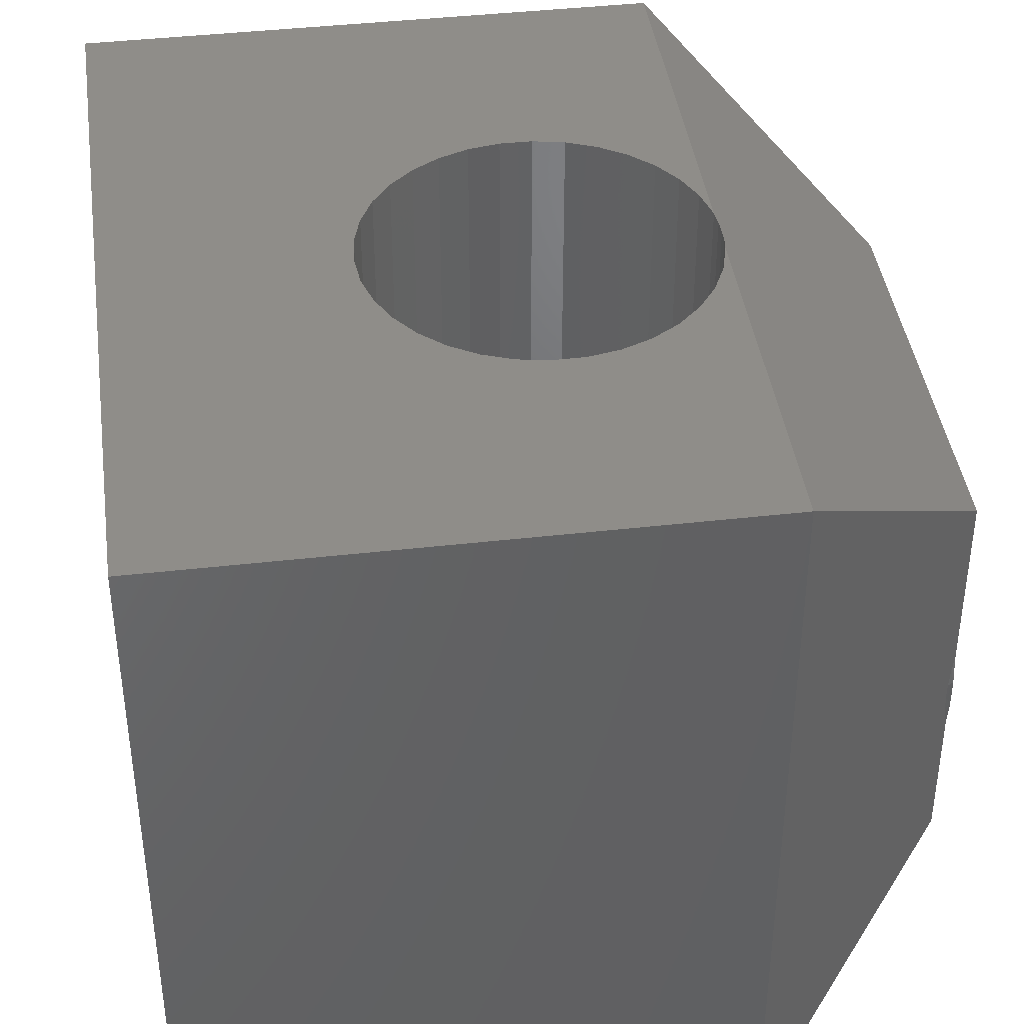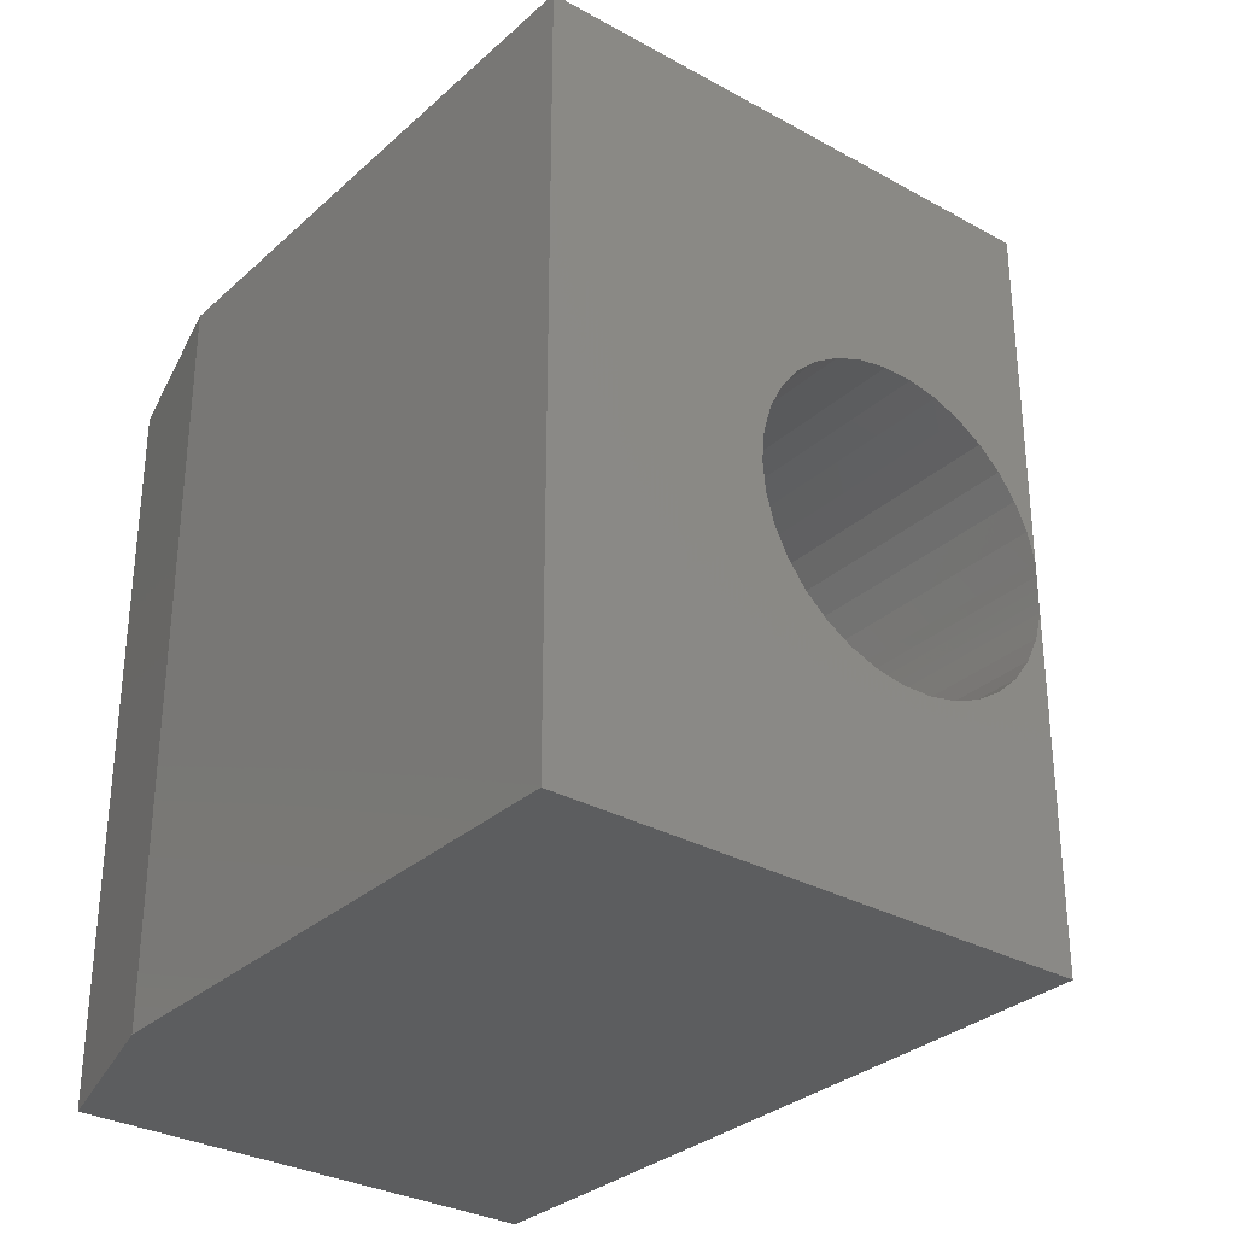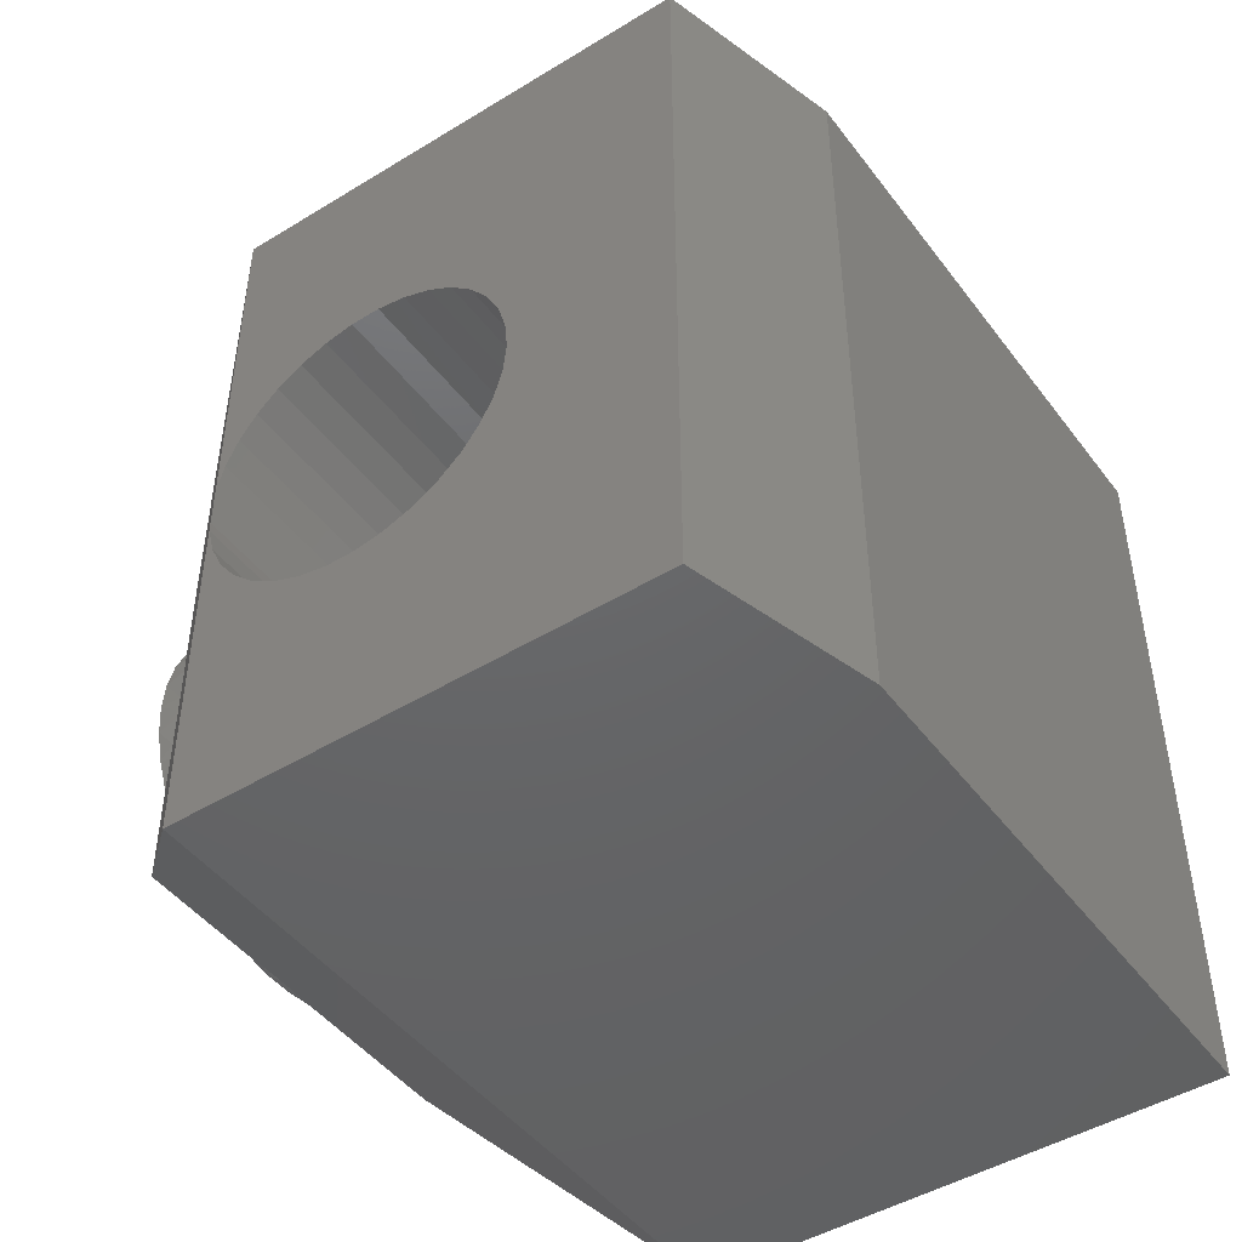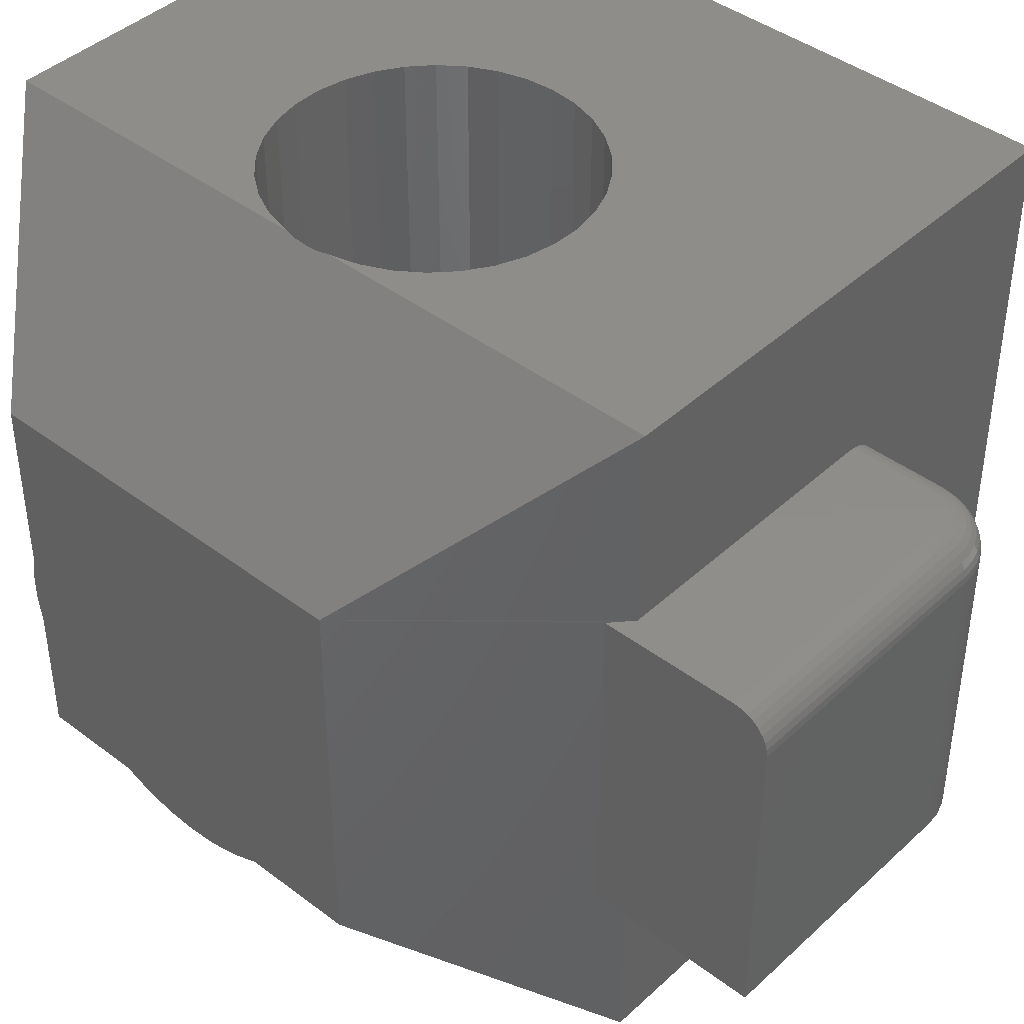
<metadata>
{"format":"stl","ext":"stl","renderer":"f3d","projection":"perspective","resolution":1024,"background":"white","views":[{"elev":41.3,"azim":172.1,"up":"+Y"},{"elev":-31.1,"azim":141.6,"up":"+Z"},{"elev":-46.4,"azim":34.9,"up":"+Z"},{"elev":42.2,"azim":-47.7,"up":"+Y"}]}
</metadata>
<code>
# stl→obj: 277 verts, 542 faces
v -0.1562 -0.4531 0.6875
v -0.1562 -0.1875 0.6875
v -0.1575 -0.4531 0.6997
v -0.1575 -0.1875 0.6997
v -0.161 -0.4531 0.7114
v -0.161 -0.1875 0.7114
v -0.1668 -0.4531 0.7222
v -0.1668 -0.1875 0.7222
v -0.1746 -0.4531 0.7317
v -0.1746 -0.1875 0.7317
v -0.184 -0.4531 0.7395
v -0.184 -0.1875 0.7395
v -0.1948 -0.4531 0.7452
v -0.1948 -0.1875 0.7452
v -0.2066 -0.4531 0.7488
v -0.2066 -0.1875 0.7488
v -0.2188 -0.4531 0.75
v -0.2188 -0.1875 0.75
v -0.4531 -0.4531 0.75
v -0.4531 -0.1875 0.75
v -0.1928 -0.1562 0.7049
v -0.2068 -0.1562 0.7164
v -0.2014 -0.1562 0.7135
v -0.1967 -0.1562 0.7096
v -0.4357 -0.1562 0.6172
v -0.4531 -0.1562 0.6016
v -0.4531 -0.1562 0.7188
v -0.2188 -0.1562 0.7188
v -0.2127 -0.1562 0.7181
v -0.1875 -0.1562 0.6172
v -0.1899 -0.1562 0.6995
v -0.1881 -0.1562 0.6936
v -0.1875 -0.1562 0.6875
v -0.1562 -0.4531 0.6172
v -0.1562 -0.1875 0.6172
v -0.4531 -0.1615 0.7361
v -0.4531 -0.1755 0.7476
v -0.4531 -0.1701 0.7447
v -0.4531 -0.1654 0.7408
v -0.4531 -0.4531 0.6016
v -0.4531 -0.1814 0.7494
v -0.4531 -0.1586 0.7307
v -0.4531 -0.1569 0.7248
v -0.4357 -0.6172 0.6172
v -0.4357 -0.4531 0.6172
v 0.01562 -0.4631 0.6172
v 0.01562 0.01562 0.6172
v -0.1569 -0.1814 0.6172
v -0.02719 -0.6172 0.6172
v -0.4357 0.01562 0.6172
v -0.1814 -0.1569 0.6172
v -0.1755 -0.1586 0.6172
v -0.1701 -0.1615 0.6172
v -0.1654 -0.1654 0.6172
v -0.1615 -0.1701 0.6172
v -0.1586 -0.1755 0.6172
v -0.1814 -0.1569 0.6875
v -0.1755 -0.1586 0.6875
v -0.1701 -0.1615 0.6875
v -0.1654 -0.1654 0.6875
v -0.1615 -0.1701 0.6875
v -0.1586 -0.1755 0.6875
v -0.1569 -0.1814 0.6875
v -0.2188 -0.1569 0.7248
v -0.2188 -0.1586 0.7307
v -0.2188 -0.1615 0.7361
v -0.2188 -0.1654 0.7408
v -0.2188 -0.1701 0.7447
v -0.2188 -0.1755 0.7476
v -0.2188 -0.1814 0.7494
v -0.1821 -0.1569 0.6948
v -0.1764 -0.1586 0.6959
v -0.1711 -0.1615 0.697
v -0.1664 -0.1654 0.6979
v -0.1626 -0.1701 0.6987
v -0.1598 -0.1755 0.6992
v -0.158 -0.1814 0.6996
v -0.2115 -0.1569 0.7241
v -0.2103 -0.1586 0.7299
v -0.2093 -0.1615 0.7352
v -0.2083 -0.1654 0.7398
v -0.2076 -0.1701 0.7436
v -0.207 -0.1755 0.7465
v -0.2067 -0.1814 0.7482
v -0.2045 -0.1569 0.722
v -0.2022 -0.1586 0.7274
v -0.2001 -0.1615 0.7324
v -0.1983 -0.1654 0.7368
v -0.1968 -0.1701 0.7404
v -0.1957 -0.1755 0.743
v -0.1951 -0.1814 0.7447
v -0.198 -0.1569 0.7186
v -0.1947 -0.1586 0.7234
v -0.1917 -0.1615 0.7279
v -0.1891 -0.1654 0.7319
v -0.187 -0.1701 0.7351
v -0.1853 -0.1755 0.7375
v -0.1844 -0.1814 0.739
v -0.1923 -0.1569 0.7139
v -0.1882 -0.1586 0.7181
v -0.1844 -0.1615 0.7219
v -0.181 -0.1654 0.7252
v -0.1783 -0.1701 0.728
v -0.1762 -0.1755 0.73
v -0.175 -0.1814 0.7313
v -0.1877 -0.1569 0.7082
v -0.1828 -0.1586 0.7115
v -0.1783 -0.1615 0.7145
v -0.1744 -0.1654 0.7171
v -0.1712 -0.1701 0.7193
v -0.1688 -0.1755 0.7209
v -0.1673 -0.1814 0.7219
v -0.1842 -0.1569 0.7018
v -0.1788 -0.1586 0.704
v -0.1738 -0.1615 0.7061
v -0.1695 -0.1654 0.7079
v -0.1659 -0.1701 0.7094
v -0.1632 -0.1755 0.7105
v -0.1616 -0.1814 0.7112
v -0.6016 -0.1351 0.4664
v -0.6016 -0.3187 0.4664
v -0.6016 -0.4664 0.4664
v -0.6016 -0.2831 0.1351
v -0.5991 -0.2945 0.1329
v -0.6016 -0.3068 0.1317
v -0.5975 -0.3093 0.1315
v -0.5973 -0.3228 0.1313
v -0.6016 -0.3307 0.1317
v -0.598 -0.3335 0.1319
v -0.5988 -0.3406 0.1326
v -0.6016 -0.3544 0.1351
v -0.6016 -0.4844 0.2969
v -0.5823 -0.4839 0.2831
v -0.5818 -0.4844 0.2969
v -0.6016 -0.4823 0.271
v -0.6016 -0.4664 0.2219
v -0.5918 -0.4753 0.2429
v -0.6016 -0.4763 0.2458
v -0.5879 -0.4788 0.2543
v -0.5832 -0.4831 0.2762
v -0.6016 -0.4823 0.3227
v -0.5856 -0.4809 0.3305
v -0.6016 -0.4763 0.3479
v -0.5923 -0.4749 0.3522
v -0.6016 -0.4664 0.3719
v -0.5829 -0.4834 0.3152
v -0.6016 -0.4664 0.1351
v -0.6016 -0.1351 0.1351
v -0.4357 0.01562 0.2751
v -0.4357 0.01562 -0.01562
v -0.4372 0.01432 0.2859
v -0.4357 0.01562 0.3186
v -0.4372 0.01432 0.3078
v -0.4375 0.01401 0.2969
v -0.4357 -0.6172 0.2751
v -0.4372 -0.6159 0.2859
v -0.4357 -0.6172 -0.01562
v -0.4357 -0.6172 0.3186
v -0.4372 -0.6159 0.3078
v -0.4375 -0.6156 0.2969
v 0.01562 0.01562 -0.01562
v 0.01562 -0.4631 -0.01562
v -0.02719 -0.6172 -0.01562
v -0.2922 0.01562 0.4308
v -0.3172 0.01562 0.4305
v -0.3417 0.01562 0.4256
v -0.3649 0.01562 0.4162
v -0.3859 0.01562 0.4027
v -0.404 0.01562 0.3856
v -0.4187 0.01562 0.3654
v -0.4294 0.01562 0.3428
v -0.2922 0.01562 0.1629
v -0.2676 0.01562 0.1673
v -0.2442 0.01562 0.1761
v -0.2229 0.01562 0.1891
v -0.2043 0.01562 0.2058
v -0.1892 0.01562 0.2257
v -0.178 0.01562 0.248
v -0.1711 0.01562 0.272
v -0.1688 0.01562 0.2969
v -0.1711 0.01562 0.3217
v -0.178 0.01562 0.3458
v -0.1892 0.01562 0.3681
v -0.2043 0.01562 0.388
v -0.2229 0.01562 0.4047
v -0.2442 0.01562 0.4177
v -0.2676 0.01562 0.4265
v -0.4294 0.01562 0.251
v -0.4187 0.01562 0.2284
v -0.404 0.01562 0.2082
v -0.3859 0.01562 0.191
v -0.3649 0.01562 0.1775
v -0.3417 0.01562 0.1682
v -0.3172 0.01562 0.1632
v -0.2922 -0.6172 0.1629
v -0.2676 -0.6172 0.1673
v -0.2442 -0.6172 0.1761
v -0.2229 -0.6172 0.1891
v -0.2043 -0.6172 0.2058
v -0.1892 -0.6172 0.2257
v -0.178 -0.6172 0.248
v -0.1711 -0.6172 0.272
v -0.1688 -0.6172 0.2969
v -0.3172 -0.6172 0.1632
v -0.3417 -0.6172 0.1682
v -0.3649 -0.6172 0.1775
v -0.3859 -0.6172 0.191
v -0.404 -0.6172 0.2082
v -0.4187 -0.6172 0.2284
v -0.4294 -0.6172 0.251
v -0.3417 -0.6172 0.4256
v -0.3649 -0.6172 0.4162
v -0.3859 -0.6172 0.4027
v -0.404 -0.6172 0.3856
v -0.4187 -0.6172 0.3654
v -0.4294 -0.6172 0.3428
v -0.3172 -0.6172 0.4305
v -0.2922 -0.6172 0.4308
v -0.2676 -0.6172 0.4265
v -0.2442 -0.6172 0.4177
v -0.2229 -0.6172 0.4047
v -0.2043 -0.6172 0.388
v -0.1892 -0.6172 0.3681
v -0.178 -0.6172 0.3458
v -0.1711 -0.6172 0.3217
v -0.09844 -0.5234 0.07812
v -0.2384 -0.5234 0.07812
v -0.2033 -0.5234 0.09174
v -0.1709 -0.5234 0.1109
v -0.1422 -0.5234 0.1352
v -0.1178 -0.5234 0.1639
v -0.09844 -0.5234 0.1961
v -0.1072 -0.07812 0.1799
v -0.1323 -0.07812 0.1457
v -0.1632 -0.07812 0.1167
v -0.199 -0.07812 0.09389
v -0.08898 -0.07812 0.2182
v -0.07812 -0.07812 0.2592
v -0.07812 -0.4503 0.2592
v -0.08065 -0.4594 0.2456
v -0.08212 -0.4647 0.2395
v -0.08452 -0.4733 0.2313
v -0.0883 -0.4869 0.2201
v -0.2384 -0.07812 0.07812
v -0.07812 -0.4503 0.07812
v -0.07812 -0.07812 0.07812
v -0.09844 -0.5234 0.5234
v -0.2765 -0.5234 0.5234
v -0.07812 -0.4503 0.5234
v -0.2765 -0.07812 0.5234
v -0.07812 -0.07812 0.5234
v -0.09844 -0.5234 0.3976
v -0.1179 -0.5234 0.4301
v -0.1425 -0.5234 0.4588
v -0.1715 -0.5234 0.4832
v -0.2041 -0.5234 0.5024
v -0.2394 -0.5234 0.5159
v -0.2355 -0.07812 0.5147
v -0.1968 -0.07812 0.4987
v -0.1616 -0.07812 0.4758
v -0.1313 -0.07812 0.4469
v -0.1067 -0.07812 0.4129
v -0.07812 -0.07812 0.3345
v -0.08065 -0.4594 0.3481
v -0.07812 -0.4503 0.3345
v -0.08881 -0.07812 0.375
v -0.0883 -0.4869 0.3736
v -0.08452 -0.4733 0.3625
v -0.08212 -0.4647 0.3542
v -0.3995 -0.07812 0.07812
v -0.3995 -0.5234 0.07812
v -0.3679 -0.07812 0.07812
v -0.3679 -0.5234 0.07812
v -0.3995 -0.07812 0.0901
v -0.3995 -0.5234 0.0901
v -0.4366 -0.1119 0.1119
v -0.4366 -0.4897 0.1119
f 1 2 3
f 3 2 4
f 3 4 5
f 5 4 6
f 5 6 7
f 7 6 8
f 7 8 9
f 9 8 10
f 9 10 11
f 11 10 12
f 11 12 13
f 13 12 14
f 13 14 15
f 15 14 16
f 15 16 17
f 17 16 18
f 19 17 20
f 20 17 18
f 21 22 23
f 21 23 24
f 25 26 27
f 25 27 28
f 25 28 29
f 25 29 30
f 29 22 21
f 29 21 31
f 29 31 32
f 29 32 33
f 29 33 30
f 1 34 2
f 2 34 35
f 36 37 38
f 36 38 39
f 40 19 20
f 40 20 41
f 40 41 26
f 41 37 36
f 41 36 42
f 41 42 43
f 41 43 27
f 41 27 26
f 44 34 45
f 46 47 48
f 46 48 35
f 46 35 34
f 46 34 44
f 46 44 49
f 47 50 25
f 47 25 30
f 47 30 51
f 47 51 52
f 47 52 53
f 47 53 54
f 47 54 55
f 47 55 56
f 47 56 48
f 30 33 51
f 51 33 57
f 51 57 52
f 52 57 58
f 52 58 53
f 53 58 59
f 53 59 54
f 54 59 60
f 54 60 55
f 55 60 61
f 55 61 56
f 56 61 62
f 56 62 48
f 48 62 63
f 48 63 35
f 35 63 2
f 28 27 64
f 64 27 43
f 64 43 65
f 65 43 42
f 65 42 66
f 66 42 36
f 66 36 67
f 67 36 39
f 67 39 68
f 68 39 38
f 68 38 69
f 69 38 37
f 69 37 70
f 70 37 41
f 70 41 18
f 18 41 20
f 33 32 57
f 57 32 71
f 57 71 58
f 58 71 72
f 58 72 59
f 59 72 73
f 59 73 60
f 60 73 74
f 60 74 61
f 61 74 75
f 61 75 62
f 62 75 76
f 62 76 63
f 63 76 77
f 63 77 2
f 2 77 4
f 29 28 78
f 78 28 64
f 78 64 79
f 79 64 65
f 79 65 80
f 80 65 66
f 80 66 81
f 81 66 67
f 81 67 82
f 82 67 68
f 82 68 83
f 83 68 69
f 83 69 84
f 84 69 70
f 84 70 16
f 16 70 18
f 22 29 85
f 85 29 78
f 85 78 86
f 86 78 79
f 86 79 87
f 87 79 80
f 87 80 88
f 88 80 81
f 88 81 89
f 89 81 82
f 89 82 90
f 90 82 83
f 90 83 91
f 91 83 84
f 91 84 14
f 14 84 16
f 23 22 92
f 92 22 85
f 92 85 93
f 93 85 86
f 93 86 94
f 94 86 87
f 94 87 95
f 95 87 88
f 95 88 96
f 96 88 89
f 96 89 97
f 97 89 90
f 97 90 98
f 98 90 91
f 98 91 12
f 12 91 14
f 24 23 99
f 99 23 92
f 99 92 100
f 100 92 93
f 100 93 101
f 101 93 94
f 101 94 102
f 102 94 95
f 102 95 103
f 103 95 96
f 103 96 104
f 104 96 97
f 104 97 105
f 105 97 98
f 105 98 10
f 10 98 12
f 21 24 106
f 106 24 99
f 106 99 107
f 107 99 100
f 107 100 108
f 108 100 101
f 108 101 109
f 109 101 102
f 109 102 110
f 110 102 103
f 110 103 111
f 111 103 104
f 111 104 112
f 112 104 105
f 112 105 8
f 8 105 10
f 31 21 113
f 113 21 106
f 113 106 114
f 114 106 107
f 114 107 115
f 115 107 108
f 115 108 116
f 116 108 109
f 116 109 117
f 117 109 110
f 117 110 118
f 118 110 111
f 118 111 119
f 119 111 112
f 119 112 6
f 6 112 8
f 32 31 71
f 71 31 113
f 71 113 72
f 72 113 114
f 72 114 73
f 73 114 115
f 73 115 74
f 74 115 116
f 74 116 75
f 75 116 117
f 75 117 76
f 76 117 118
f 76 118 77
f 77 118 119
f 77 119 4
f 4 119 6
f 45 19 40
f 34 1 3
f 34 3 5
f 34 5 7
f 34 7 9
f 34 9 11
f 34 11 13
f 34 13 15
f 34 15 17
f 34 17 19
f 34 19 45
f 120 121 40
f 120 40 26
f 120 26 25
f 120 25 50
f 122 44 45
f 122 45 40
f 122 40 121
f 123 124 125
f 124 126 125
f 125 126 127
f 125 127 128
f 127 129 128
f 128 129 130
f 131 128 130
f 132 133 134
f 132 135 133
f 136 137 138
f 138 137 139
f 138 139 135
f 139 140 135
f 135 140 133
f 141 142 143
f 142 144 143
f 145 143 144
f 132 134 141
f 141 134 146
f 141 146 142
f 145 138 143
f 145 136 138
f 132 141 135
f 135 141 143
f 135 143 138
f 131 147 136
f 131 136 145
f 131 145 122
f 131 122 128
f 128 122 125
f 125 122 121
f 125 121 123
f 120 148 121
f 121 148 123
f 148 149 150
f 148 151 149
f 120 50 152
f 120 152 153
f 120 153 154
f 120 154 151
f 120 151 148
f 155 156 133
f 155 133 140
f 155 140 139
f 155 139 157
f 158 44 122
f 158 122 145
f 158 145 144
f 158 144 142
f 158 142 146
f 158 146 134
f 158 134 159
f 157 139 137
f 157 137 136
f 157 136 147
f 159 134 160
f 160 134 133
f 160 133 156
f 157 147 131
f 157 131 130
f 157 130 129
f 157 129 127
f 157 127 126
f 157 126 124
f 157 124 123
f 157 123 148
f 157 148 150
f 150 161 157
f 157 161 162
f 157 162 163
f 162 161 46
f 46 161 47
f 50 47 164
f 50 164 165
f 50 165 166
f 50 166 167
f 50 167 168
f 50 168 169
f 50 169 170
f 50 170 171
f 50 171 152
f 161 150 172
f 161 172 173
f 161 173 174
f 161 174 175
f 161 175 176
f 161 176 177
f 161 177 178
f 161 178 179
f 161 179 180
f 161 180 181
f 47 161 181
f 47 181 182
f 47 182 183
f 47 183 184
f 47 184 185
f 47 185 186
f 47 186 187
f 47 187 164
f 150 149 188
f 150 188 189
f 150 189 190
f 150 190 191
f 150 191 192
f 150 192 193
f 150 193 194
f 150 194 172
f 194 195 172
f 172 195 196
f 172 196 173
f 173 196 197
f 173 197 174
f 174 197 198
f 174 198 175
f 175 198 199
f 175 199 176
f 176 199 200
f 176 200 177
f 177 200 201
f 177 201 178
f 178 201 202
f 178 202 179
f 179 202 203
f 179 203 180
f 195 194 204
f 204 194 193
f 204 193 205
f 205 193 192
f 205 192 206
f 206 192 191
f 206 191 207
f 207 191 190
f 207 190 208
f 208 190 189
f 208 189 209
f 209 189 188
f 209 188 210
f 210 188 149
f 210 149 155
f 155 149 151
f 155 151 156
f 156 151 154
f 156 154 160
f 165 211 166
f 166 211 212
f 166 212 167
f 167 212 213
f 167 213 168
f 168 213 214
f 168 214 169
f 169 214 215
f 169 215 170
f 170 215 216
f 170 216 171
f 171 216 158
f 171 158 152
f 152 158 159
f 152 159 153
f 153 159 160
f 153 160 154
f 211 165 217
f 217 165 164
f 217 164 218
f 218 164 187
f 218 187 219
f 219 187 186
f 219 186 220
f 220 186 185
f 220 185 221
f 221 185 184
f 221 184 222
f 222 184 183
f 222 183 223
f 223 183 182
f 223 182 224
f 224 182 181
f 224 181 225
f 225 181 180
f 225 180 203
f 44 158 216
f 44 216 215
f 44 215 214
f 44 214 213
f 44 213 212
f 44 212 211
f 44 211 217
f 44 217 218
f 44 218 49
f 163 203 202
f 163 202 201
f 163 201 200
f 163 200 199
f 163 199 198
f 163 198 197
f 163 197 196
f 163 196 195
f 163 195 157
f 49 218 219
f 49 219 220
f 49 220 221
f 49 221 222
f 49 222 223
f 49 223 224
f 49 224 225
f 49 225 203
f 49 203 163
f 157 195 204
f 157 204 205
f 157 205 206
f 157 206 207
f 157 207 208
f 157 208 209
f 157 209 210
f 157 210 155
f 49 163 46
f 46 163 162
f 226 227 228
f 226 228 229
f 226 229 230
f 226 230 231
f 226 231 232
f 232 231 233
f 233 231 234
f 231 230 234
f 235 234 230
f 230 229 235
f 236 235 229
f 237 238 239
f 237 239 240
f 237 240 241
f 237 241 242
f 237 242 243
f 237 243 232
f 237 232 233
f 227 244 228
f 228 244 236
f 228 236 229
f 245 226 232
f 245 232 243
f 245 243 242
f 245 242 241
f 245 241 240
f 245 240 239
f 226 245 227
f 227 245 246
f 227 246 244
f 245 239 246
f 246 239 238
f 246 238 237
f 246 237 233
f 246 233 234
f 246 234 235
f 246 235 236
f 246 236 244
f 247 248 249
f 249 248 250
f 249 250 251
f 247 252 253
f 247 253 254
f 247 254 255
f 247 255 256
f 247 256 257
f 247 257 248
f 258 256 259
f 259 256 255
f 259 255 260
f 260 255 254
f 260 254 261
f 261 254 253
f 261 253 262
f 252 262 253
f 263 264 265
f 266 262 252
f 266 252 267
f 266 267 268
f 266 268 269
f 266 269 264
f 266 264 263
f 250 248 258
f 258 248 257
f 258 257 256
f 251 250 258
f 251 258 259
f 251 259 260
f 251 260 261
f 251 261 262
f 251 262 266
f 251 266 263
f 265 249 263
f 263 249 251
f 249 265 264
f 249 264 269
f 249 269 268
f 249 268 267
f 249 267 252
f 249 252 247
f 270 271 272
f 272 271 273
f 272 274 270
f 272 273 274
f 274 273 275
f 274 275 276
f 276 275 277
f 271 275 273
f 277 275 271
f 270 276 271
f 271 276 277
f 270 274 276

</code>
